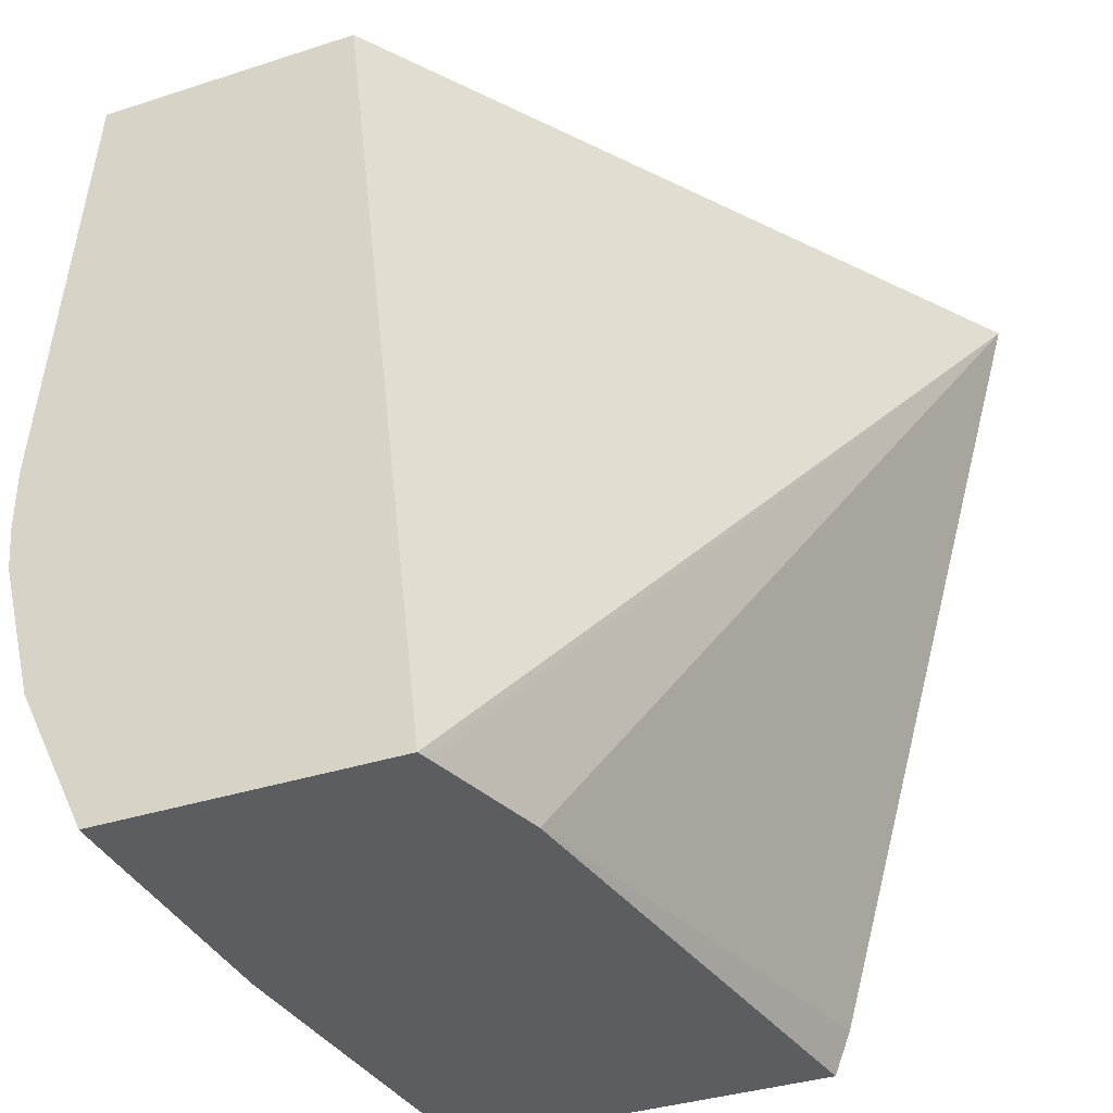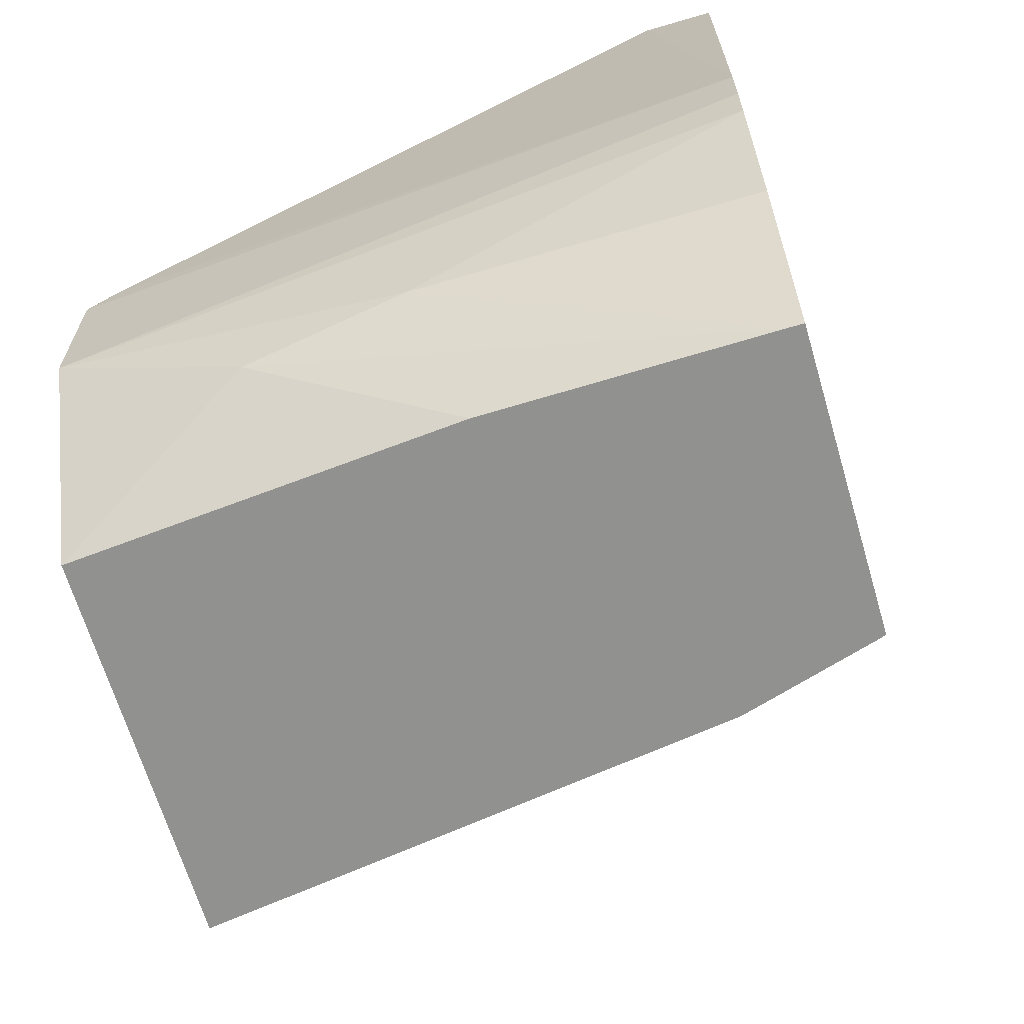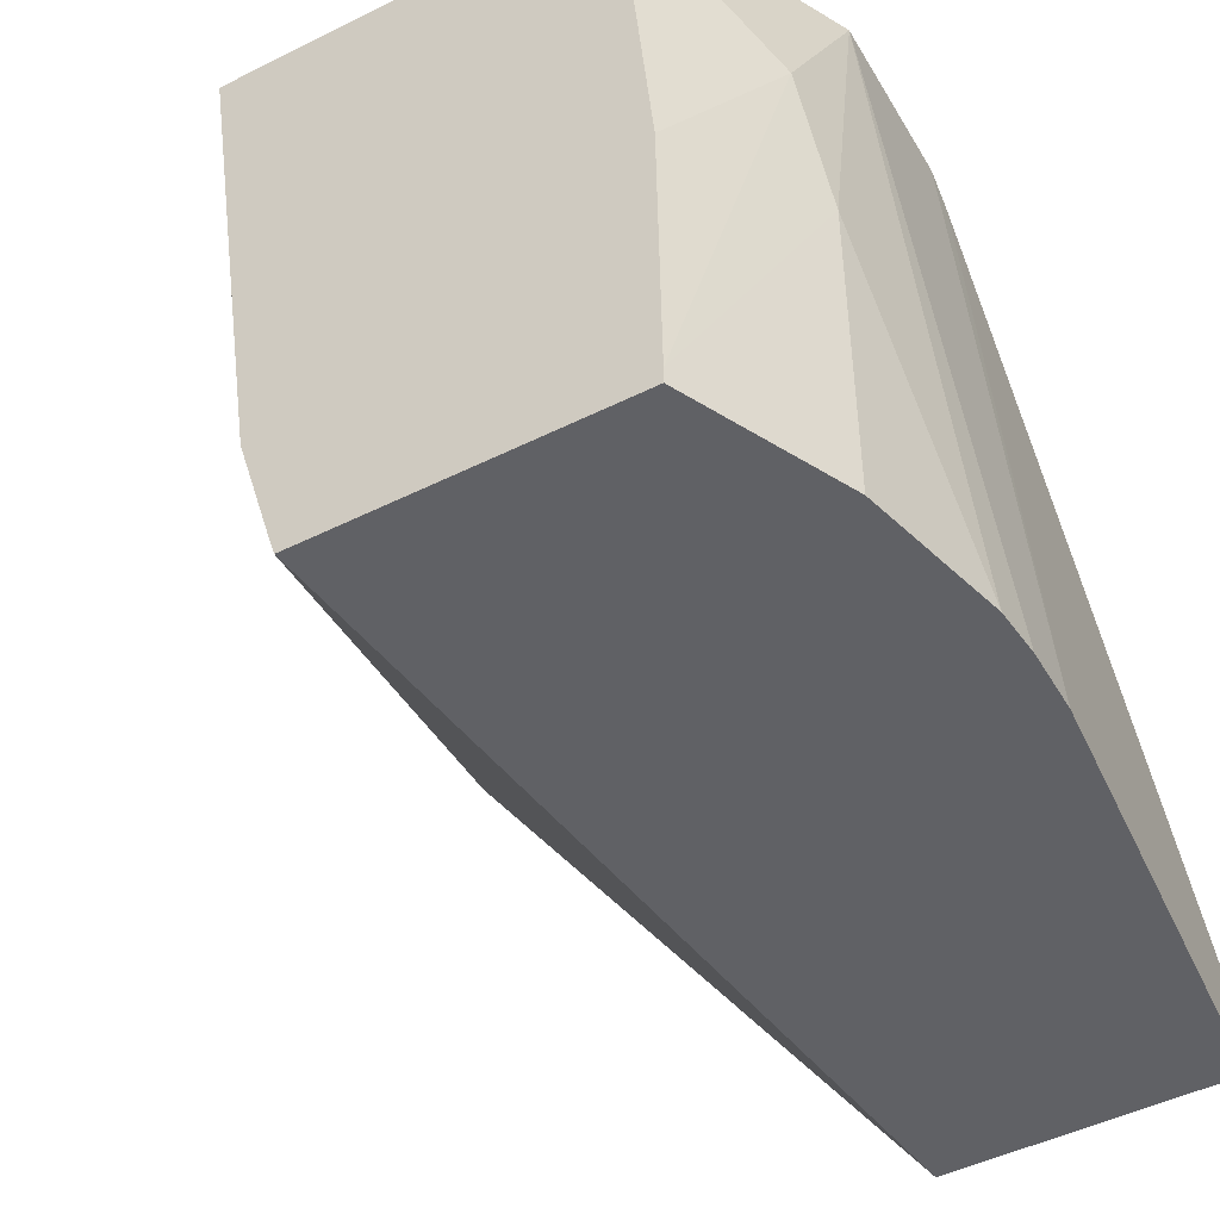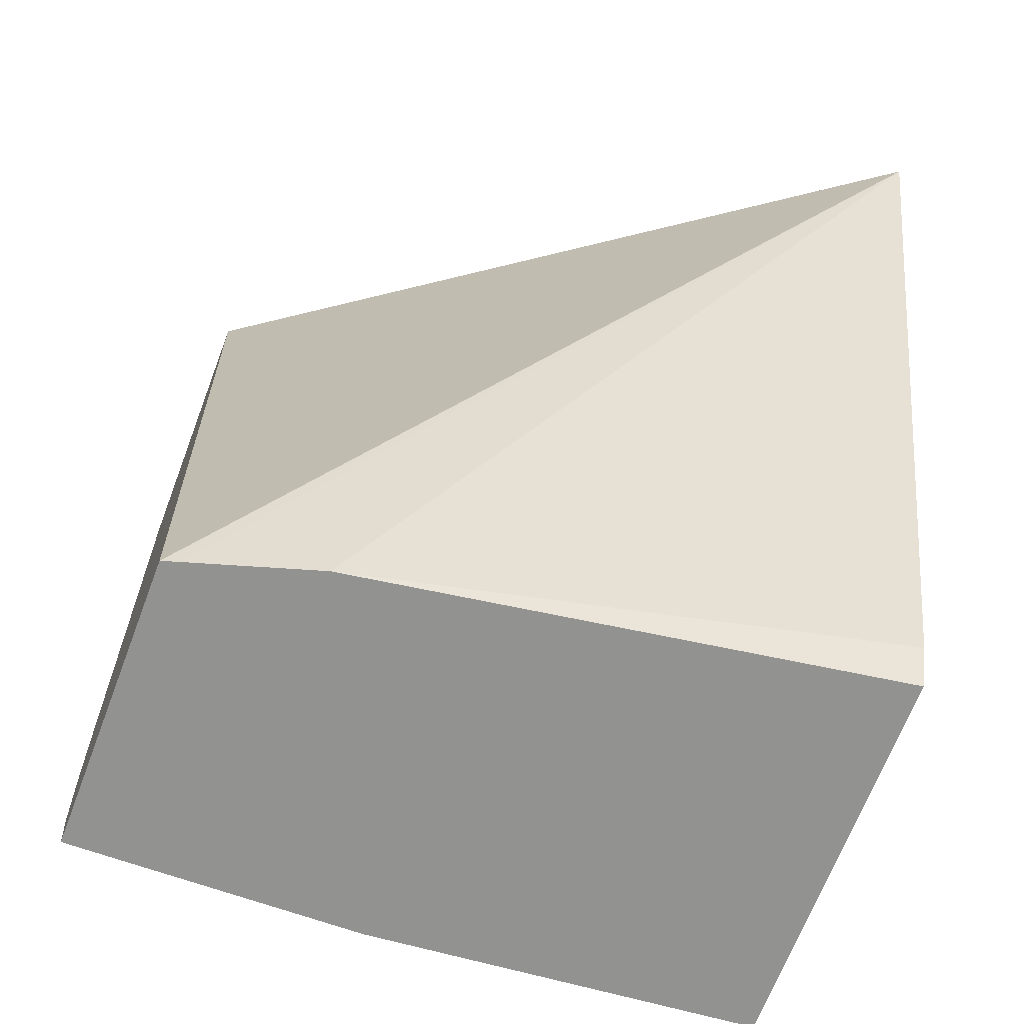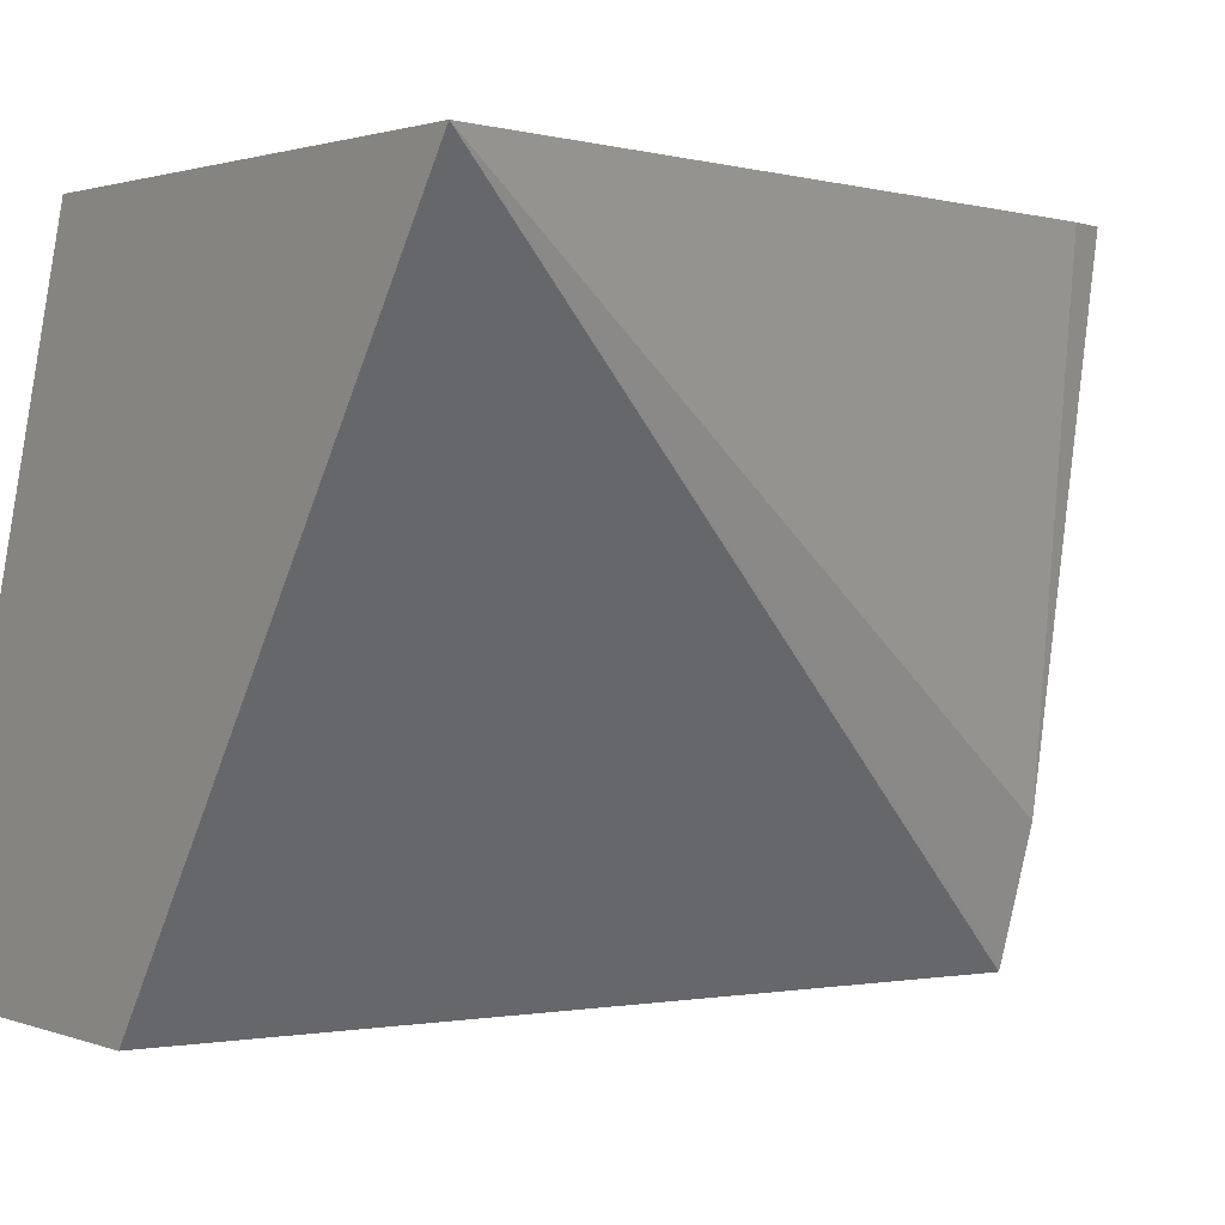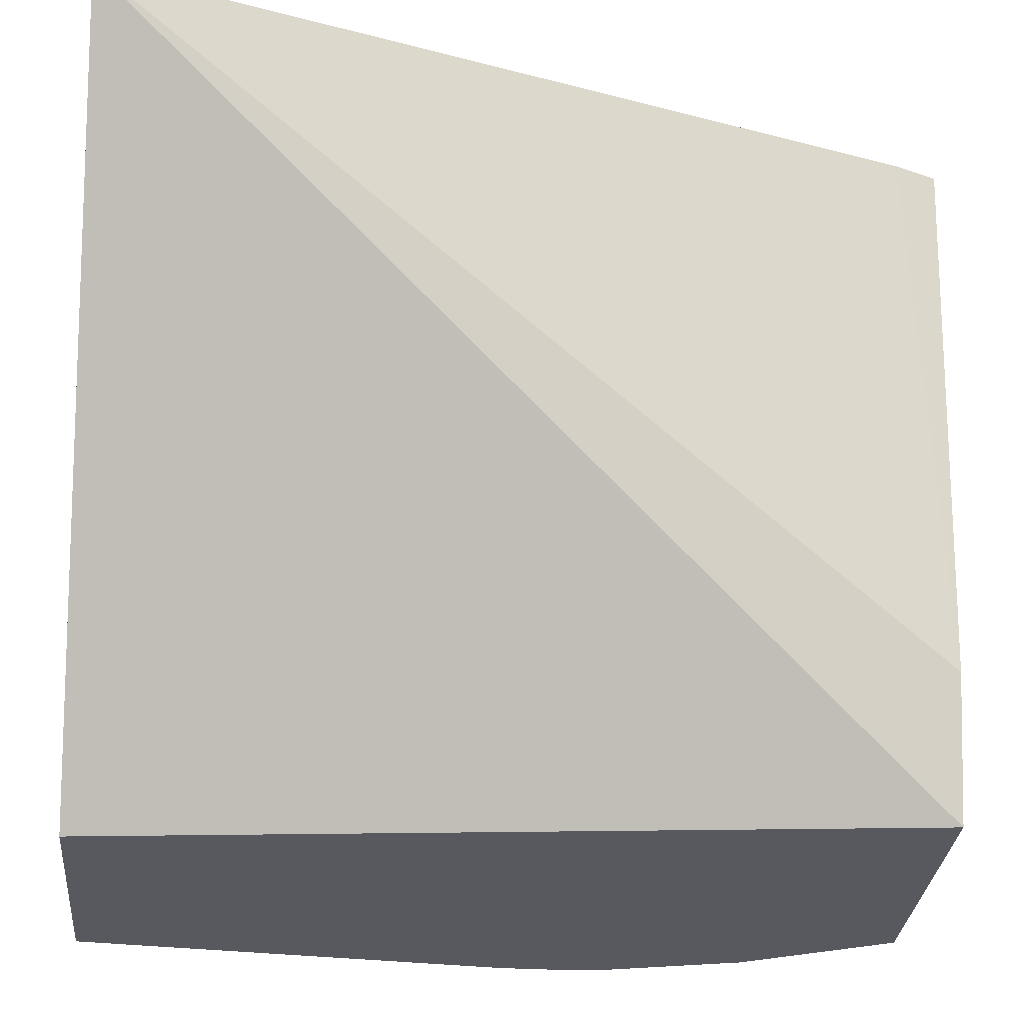
<metadata>
{"format":"obj","ext":"obj","renderer":"f3d","projection":"perspective","resolution":1024,"background":"white","views":[{"elev":-36.5,"azim":-157.2,"up":"+Y"},{"elev":-65.9,"azim":106.4,"up":"+Y"},{"elev":-47.6,"azim":29.3,"up":"+Z"},{"elev":-66.2,"azim":-110.6,"up":"+Y"},{"elev":1.5,"azim":-126.8,"up":"+Z"},{"elev":-30.3,"azim":-95.1,"up":"+Z"}]}
</metadata>
<code>
v 0.3238 -0.1168 -0.297
v 0.3115 -0.1168 -0.09737
v 0.3115 -0.1249 -0.08925
v 0.3238 -0.1363 -0.297
v 0.3115 0.02153 -0.297
v 0.3115 0.02153 -0.2746
v 0.3097 -0.1168 -0.08925
v 0.3115 -0.1752 -0.08925
v 0.3225 -0.1507 -0.297
v 0.2259 0.02153 -0.297
v 0.311 0.02153 -0.2723
v 0.3052 -0.1052 -0.08925
v 0.2915 0.02153 -0.1944
v 0.3115 -0.1947 -0.1947
v 0.2958 -0.2066 -0.08925
v 0.3066 -0.2044 -0.146
v 0.3115 -0.1947 -0.297
v 0.08258 0.02153 -0.08925
v 0.1957 -0.2411 -0.297
v 0.2888 -0.06492 -0.08925
v 0.2531 0.02153 -0.08925
v 0.2868 -0.05998 -0.08925
v 0.2892 -0.2411 -0.292
v 0.2828 -0.2325 -0.08925
v 0.2786 -0.2411 -0.08925
v 0.2883 -0.2411 -0.2067
v 0.2892 -0.2411 -0.297
v 0.1949 -0.2411 -0.2945
v 0.1941 -0.2411 -0.292
v 0.1824 -0.2411 -0.2531
v 0.1529 -0.2275 -0.08925
v 0.1582 -0.2411 -0.08925
f 14 27 17
f 14 23 27
f 14 16 23
f 13 22 20
f 13 21 22
f 8 16 14
f 10 19 18
f 8 15 16
f 15 24 16
f 8 14 9
f 7 13 12
f 12 13 20
f 16 24 25
f 19 26 25
f 16 26 23
f 18 19 28
f 18 28 29
f 18 29 30
f 18 30 31
f 19 27 23
f 19 23 26
f 19 25 32
f 19 32 30
f 19 30 29
f 19 29 28
f 7 11 13
f 30 32 31
f 16 25 26
f 6 11 7
f 9 14 17
f 5 13 11
f 5 11 6
f 1 2 3
f 1 8 4
f 1 4 9
f 1 9 17
f 1 17 27
f 1 27 19
f 1 19 10
f 1 10 5
f 1 5 6
f 1 6 2
f 2 7 3
f 2 6 7
f 3 7 12
f 1 3 8
f 3 20 22
f 3 12 20
f 5 10 18
f 4 8 9
f 3 15 8
f 3 24 15
f 5 18 21
f 3 32 25
f 3 22 21
f 3 25 24
f 5 21 13
f 3 18 31
f 3 31 32
f 3 21 18

</code>
